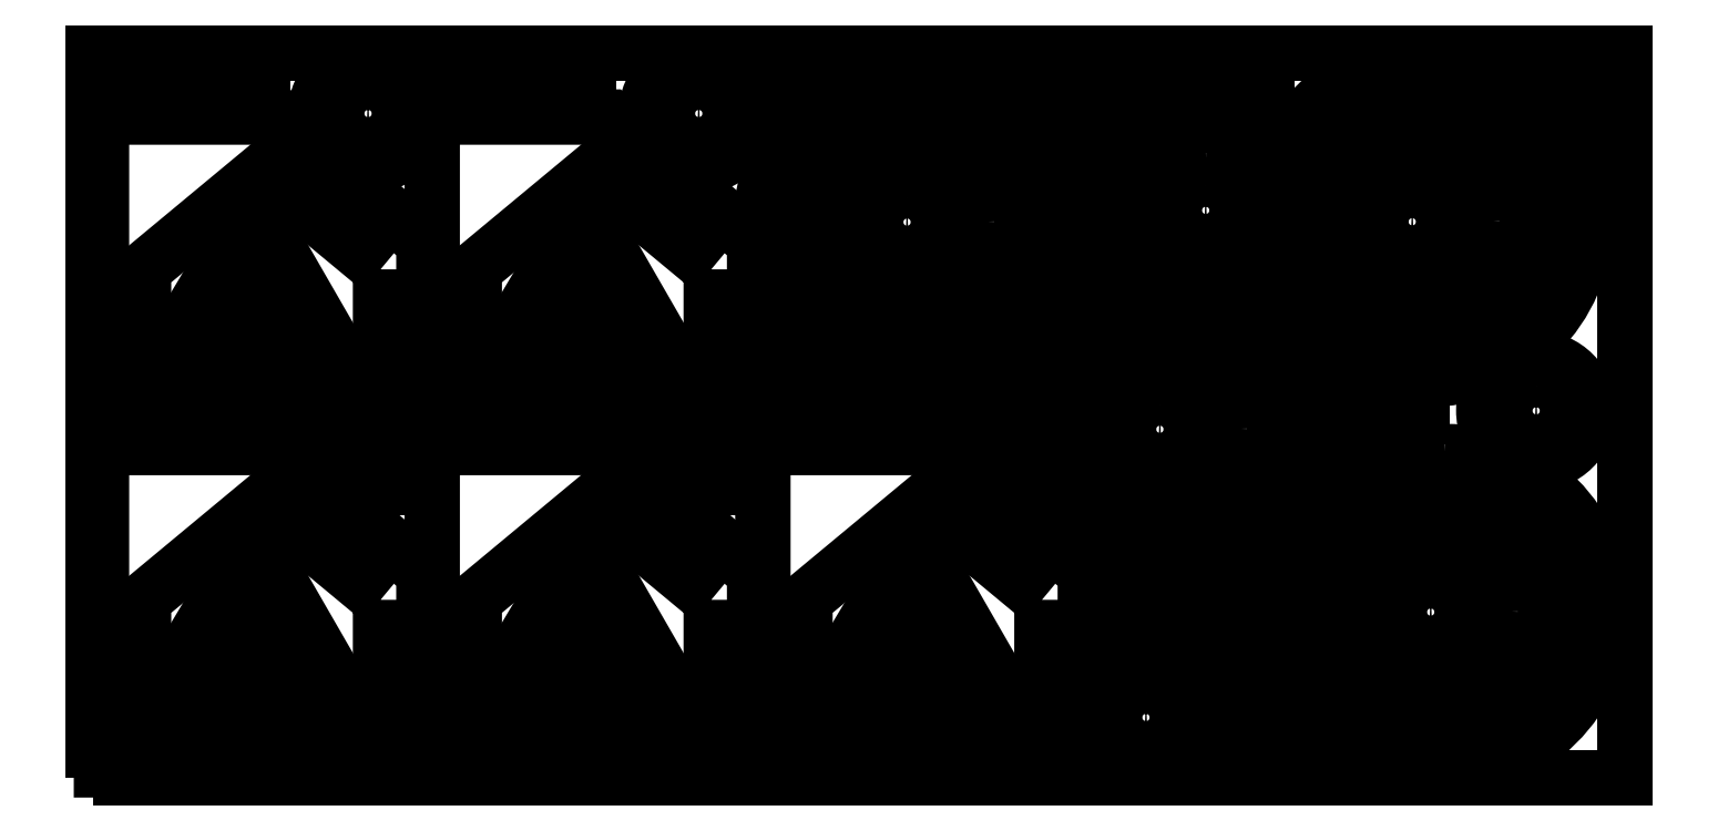
<metadata>
{"format":"dxf","ext":"dxf","renderer":"ezdxf+matplotlib","layout":"modelspace","background":"white","min_lineweight":24,"dpi":150}
</metadata>
<code>
0
SECTION
2
ENTITIES
0
POLYLINE
8
0
10
0
20
0
39
0
70
1
66
1
0
VERTEX
8
0
10
0
20
0
42
-0
0
VERTEX
8
0
10
1900
20
0
42
-0
0
VERTEX
8
0
10
1900
20
900
42
-0
0
VERTEX
8
0
10
0
20
900
42
-0
0
SEQEND
0
POLYLINE
8
0
10
0
20
0
39
0
70
1
66
1
0
VERTEX
8
0
10
410.3
20
10.26
42
-0
0
VERTEX
8
0
10
10.26
20
10.26
42
-0
0
VERTEX
8
0
10
10.26
20
410.3
42
-0
0
VERTEX
8
0
10
231.3
20
410.3
42
-0
0
VERTEX
8
0
10
410.3
20
254.4
42
-0
0
SEQEND
0
POLYLINE
8
0
10
0
20
0
39
0
70
1
66
1
0
VERTEX
8
0
10
356.5
20
221.3
42
0
0
VERTEX
8
0
10
209.5
20
343.3
42
0
0
VERTEX
8
0
10
62.47
20
221.3
42
0
0
VERTEX
8
0
10
62.47
20
75.26
42
0
0
VERTEX
8
0
10
356.5
20
75.26
42
0
0
SEQEND
0
POLYLINE
8
0
10
0
20
0
39
0
70
1
66
1
0
VERTEX
8
0
10
410.3
20
420.4
42
-0
0
VERTEX
8
0
10
10.26
20
420.4
42
-0
0
VERTEX
8
0
10
10.26
20
820.4
42
-0
0
VERTEX
8
0
10
231.3
20
820.4
42
-0
0
VERTEX
8
0
10
410.3
20
664.5
42
-0
0
SEQEND
0
POLYLINE
8
0
10
0
20
0
39
0
70
1
66
1
0
VERTEX
8
0
10
356.5
20
631.4
42
0
0
VERTEX
8
0
10
209.5
20
753.4
42
0
0
VERTEX
8
0
10
62.47
20
631.4
42
0
0
VERTEX
8
0
10
62.47
20
485.4
42
0
0
VERTEX
8
0
10
356.5
20
485.4
42
0
0
SEQEND
0
POLYLINE
8
0
10
0
20
0
39
0
70
1
66
1
0
VERTEX
8
0
10
820.5
20
10.26
42
-0
0
VERTEX
8
0
10
420.5
20
10.26
42
-0
0
VERTEX
8
0
10
420.5
20
410.3
42
-0
0
VERTEX
8
0
10
641.5
20
410.3
42
-0
0
VERTEX
8
0
10
820.5
20
254.4
42
-0
0
SEQEND
0
POLYLINE
8
0
10
0
20
0
39
0
70
1
66
1
0
VERTEX
8
0
10
766.7
20
221.3
42
0
0
VERTEX
8
0
10
619.7
20
343.3
42
0
0
VERTEX
8
0
10
472.7
20
221.3
42
0
0
VERTEX
8
0
10
472.7
20
75.26
42
0
0
VERTEX
8
0
10
766.7
20
75.26
42
0
0
SEQEND
0
POLYLINE
8
0
10
0
20
0
39
0
70
1
66
1
0
VERTEX
8
0
10
820.5
20
420.4
42
-0
0
VERTEX
8
0
10
420.5
20
420.4
42
-0
0
VERTEX
8
0
10
420.5
20
820.4
42
-0
0
VERTEX
8
0
10
641.5
20
820.4
42
-0
0
VERTEX
8
0
10
820.5
20
664.5
42
-0
0
SEQEND
0
POLYLINE
8
0
10
0
20
0
39
0
70
1
66
1
0
VERTEX
8
0
10
766.7
20
631.4
42
0
0
VERTEX
8
0
10
619.7
20
753.4
42
0
0
VERTEX
8
0
10
472.7
20
631.4
42
0
0
VERTEX
8
0
10
472.7
20
485.4
42
0
0
VERTEX
8
0
10
766.7
20
485.4
42
0
0
SEQEND
0
POLYLINE
8
0
10
0
20
0
39
0
70
1
66
1
0
VERTEX
8
0
10
1231
20
10.26
42
-0
0
VERTEX
8
0
10
830.8
20
10.26
42
-0
0
VERTEX
8
0
10
830.8
20
410.3
42
-0
0
VERTEX
8
0
10
1052
20
410.3
42
-0
0
VERTEX
8
0
10
1231
20
254.4
42
-0
0
SEQEND
0
POLYLINE
8
0
10
0
20
0
39
0
70
1
66
1
0
VERTEX
8
0
10
1177
20
221.3
42
0
0
VERTEX
8
0
10
1030
20
343.3
42
0
0
VERTEX
8
0
10
883
20
221.3
42
0
0
VERTEX
8
0
10
883
20
75.26
42
0
0
VERTEX
8
0
10
1177
20
75.26
42
0
0
SEQEND
0
POLYLINE
8
0
10
0
20
0
39
0
70
1
66
1
0
VERTEX
8
0
10
1028
20
889.2
42
-1
0
VERTEX
8
0
10
1026
20
494.2
42
-1
0
SEQEND
0
POLYLINE
8
0
10
0
20
0
39
0
70
1
66
1
0
VERTEX
8
0
10
1027
20
836.7
42
1
0
VERTEX
8
0
10
1026
20
546.7
42
1
0
SEQEND
0
POLYLINE
8
0
10
0
20
0
39
0
70
1
66
1
0
VERTEX
8
0
10
1341
20
632.1
42
-1
0
VERTEX
8
0
10
1339
20
237.1
42
-1
0
SEQEND
0
POLYLINE
8
0
10
0
20
0
39
0
70
1
66
1
0
VERTEX
8
0
10
1341
20
579.6
42
1
0
VERTEX
8
0
10
1340
20
289.6
42
1
0
SEQEND
0
POLYLINE
8
0
10
0
20
0
39
0
70
1
66
1
0
VERTEX
8
0
10
1654
20
889.6
42
-1
0
VERTEX
8
0
10
1653
20
494.6
42
-1
0
SEQEND
0
POLYLINE
8
0
10
0
20
0
39
0
70
1
66
1
0
VERTEX
8
0
10
1654
20
837.1
42
1
0
VERTEX
8
0
10
1653
20
547.1
42
1
0
SEQEND
0
POLYLINE
8
0
10
0
20
0
39
0
70
1
66
1
0
VERTEX
8
0
10
1677
20
405.3
42
-1
0
VERTEX
8
0
10
1675
20
10.26
42
-1
0
SEQEND
0
POLYLINE
8
0
10
0
20
0
39
0
70
1
66
1
0
VERTEX
8
0
10
1677
20
352.8
42
1
0
VERTEX
8
0
10
1676
20
62.76
42
1
0
SEQEND
0
POLYLINE
8
0
10
0
20
0
39
0
70
1
66
1
0
VERTEX
8
0
10
1152
20
690.4
42
-1
0
VERTEX
8
0
10
892.2
20
691.5
42
-1
0
SEQEND
0
POLYLINE
8
0
10
0
20
0
39
0
70
1
66
1
0
VERTEX
8
0
10
1110
20
690.6
42
1
0
VERTEX
8
0
10
934.2
20
691.4
42
1
0
SEQEND
0
POLYLINE
8
0
10
0
20
0
39
0
70
1
66
1
0
VERTEX
8
0
10
1466
20
433.3
42
-1
0
VERTEX
8
0
10
1206
20
434.5
42
-1
0
SEQEND
0
POLYLINE
8
0
10
0
20
0
39
0
70
1
66
1
0
VERTEX
8
0
10
1424
20
433.5
42
1
0
VERTEX
8
0
10
1248
20
434.3
42
1
0
SEQEND
0
POLYLINE
8
0
10
0
20
0
39
0
70
1
66
1
0
VERTEX
8
0
10
1779
20
690.8
42
-1
0
VERTEX
8
0
10
1519
20
692
42
-1
0
SEQEND
0
POLYLINE
8
0
10
0
20
0
39
0
70
1
66
1
0
VERTEX
8
0
10
1737
20
691
42
1
0
VERTEX
8
0
10
1561
20
691.8
42
1
0
SEQEND
0
POLYLINE
8
0
10
0
20
0
39
0
70
1
66
1
0
VERTEX
8
0
10
1802
20
206.5
42
-1
0
VERTEX
8
0
10
1542
20
207.6
42
-1
0
SEQEND
0
POLYLINE
8
0
10
0
20
0
39
0
70
1
66
1
0
VERTEX
8
0
10
1760
20
206.7
42
1
0
VERTEX
8
0
10
1584
20
207.4
42
1
0
SEQEND
0
POLYLINE
8
0
10
0
20
0
39
0
70
1
66
1
0
VERTEX
8
0
10
322.7
20
85.53
42
-0
0
VERTEX
8
0
10
72.67
20
85.53
42
-0
0
VERTEX
8
0
10
199.9
20
298.7
42
-0
0
SEQEND
0
POLYLINE
8
0
10
0
20
0
39
0
70
1
66
1
0
VERTEX
8
0
10
257.7
20
158.2
42
1
0
VERTEX
8
0
10
137.7
20
158.2
42
1
0
SEQEND
0
POLYLINE
8
0
10
0
20
0
39
0
70
1
66
1
0
VERTEX
8
0
10
322.7
20
495.6
42
-0
0
VERTEX
8
0
10
72.67
20
495.6
42
-0
0
VERTEX
8
0
10
199.9
20
708.8
42
-0
0
SEQEND
0
POLYLINE
8
0
10
0
20
0
39
0
70
1
66
1
0
VERTEX
8
0
10
257.7
20
568.3
42
1
0
VERTEX
8
0
10
137.7
20
568.3
42
1
0
SEQEND
0
POLYLINE
8
0
10
0
20
0
39
0
70
1
66
1
0
VERTEX
8
0
10
732.9
20
85.53
42
-0
0
VERTEX
8
0
10
482.9
20
85.53
42
-0
0
VERTEX
8
0
10
610.1
20
298.7
42
-0
0
SEQEND
0
POLYLINE
8
0
10
0
20
0
39
0
70
1
66
1
0
VERTEX
8
0
10
667.9
20
158.2
42
1
0
VERTEX
8
0
10
547.9
20
158.2
42
1
0
SEQEND
0
POLYLINE
8
0
10
0
20
0
39
0
70
1
66
1
0
VERTEX
8
0
10
732.9
20
495.6
42
-0
0
VERTEX
8
0
10
482.9
20
495.6
42
-0
0
VERTEX
8
0
10
610.1
20
708.8
42
-0
0
SEQEND
0
POLYLINE
8
0
10
0
20
0
39
0
70
1
66
1
0
VERTEX
8
0
10
667.9
20
568.3
42
1
0
VERTEX
8
0
10
547.9
20
568.3
42
1
0
SEQEND
0
POLYLINE
8
0
10
0
20
0
39
0
70
1
66
1
0
VERTEX
8
0
10
1143
20
85.53
42
-0
0
VERTEX
8
0
10
893.2
20
85.53
42
-0
0
VERTEX
8
0
10
1020
20
298.7
42
-0
0
SEQEND
0
POLYLINE
8
0
10
0
20
0
39
0
70
1
66
1
0
VERTEX
8
0
10
1078
20
158.2
42
1
0
VERTEX
8
0
10
958.2
20
158.2
42
1
0
SEQEND
0
POLYLINE
8
0
10
0
20
0
39
0
70
1
66
1
0
VERTEX
8
0
10
1153
20
889.6
42
-0
0
VERTEX
8
0
10
1403
20
889.6
42
-0
0
VERTEX
8
0
10
1275
20
676.4
42
-0
0
SEQEND
0
POLYLINE
8
0
10
0
20
0
39
0
70
1
66
1
0
VERTEX
8
0
10
1218
20
816.9
42
1
0
VERTEX
8
0
10
1338
20
816.9
42
1
0
SEQEND
0
POLYLINE
8
0
10
0
20
0
39
0
70
1
66
1
0
VERTEX
8
0
10
341.3
20
889.7
42
-1
0
VERTEX
8
0
10
340.7
20
759.7
42
-1
0
SEQEND
0
POLYLINE
8
0
10
0
20
0
39
0
70
1
66
1
0
VERTEX
8
0
10
341.1
20
854.7
42
1
0
VERTEX
8
0
10
340.8
20
794.7
42
1
0
SEQEND
0
POLYLINE
8
0
10
0
20
0
39
0
70
1
66
1
0
VERTEX
8
0
10
751.5
20
889.7
42
-1
0
VERTEX
8
0
10
750.9
20
759.7
42
-1
0
SEQEND
0
POLYLINE
8
0
10
0
20
0
39
0
70
1
66
1
0
VERTEX
8
0
10
751.4
20
854.7
42
1
0
VERTEX
8
0
10
751.1
20
794.7
42
1
0
SEQEND
0
POLYLINE
8
0
10
0
20
0
39
0
70
1
66
1
0
VERTEX
8
0
10
1010
20
755
42
-1
0
VERTEX
8
0
10
1009
20
625
42
-1
0
SEQEND
0
POLYLINE
8
0
10
0
20
0
39
0
70
1
66
1
0
VERTEX
8
0
10
1010
20
720
42
1
0
VERTEX
8
0
10
1009
20
660
42
1
0
SEQEND
0
POLYLINE
8
0
10
0
20
0
39
0
70
1
66
1
0
VERTEX
8
0
10
1306
20
140.3
42
-1
0
VERTEX
8
0
10
1306
20
10.26
42
-1
0
SEQEND
0
POLYLINE
8
0
10
0
20
0
39
0
70
1
66
1
0
VERTEX
8
0
10
1306
20
105.3
42
1
0
VERTEX
8
0
10
1306
20
45.26
42
1
0
SEQEND
0
POLYLINE
8
0
10
0
20
0
39
0
70
1
66
1
0
VERTEX
8
0
10
1324
20
497.9
42
-1
0
VERTEX
8
0
10
1323
20
367.9
42
-1
0
SEQEND
0
POLYLINE
8
0
10
0
20
0
39
0
70
1
66
1
0
VERTEX
8
0
10
1323
20
462.9
42
1
0
VERTEX
8
0
10
1323
20
402.9
42
1
0
SEQEND
0
POLYLINE
8
0
10
0
20
0
39
0
70
1
66
1
0
VERTEX
8
0
10
1380
20
769.6
42
-1
0
VERTEX
8
0
10
1380
20
639.6
42
-1
0
SEQEND
0
POLYLINE
8
0
10
0
20
0
39
0
70
1
66
1
0
VERTEX
8
0
10
1380
20
734.6
42
1
0
VERTEX
8
0
10
1380
20
674.6
42
1
0
SEQEND
0
POLYLINE
8
0
10
0
20
0
39
0
70
1
66
1
0
VERTEX
8
0
10
1637
20
755.4
42
-1
0
VERTEX
8
0
10
1636
20
625.4
42
-1
0
SEQEND
0
POLYLINE
8
0
10
0
20
0
39
0
70
1
66
1
0
VERTEX
8
0
10
1636
20
720.4
42
1
0
VERTEX
8
0
10
1636
20
660.4
42
1
0
SEQEND
0
POLYLINE
8
0
10
0
20
0
39
0
70
1
66
1
0
VERTEX
8
0
10
1660
20
271.1
42
-1
0
VERTEX
8
0
10
1659
20
141.1
42
-1
0
SEQEND
0
POLYLINE
8
0
10
0
20
0
39
0
70
1
66
1
0
VERTEX
8
0
10
1659
20
236.1
42
1
0
VERTEX
8
0
10
1659
20
176.1
42
1
0
SEQEND
0
POLYLINE
8
0
10
0
20
0
39
0
70
1
66
1
0
VERTEX
8
0
10
1790
20
520.8
42
-1
0
VERTEX
8
0
10
1790
20
390.8
42
-1
0
SEQEND
0
POLYLINE
8
0
10
0
20
0
39
0
70
1
66
1
0
VERTEX
8
0
10
1790
20
485.8
42
1
0
VERTEX
8
0
10
1790
20
425.8
42
1
0
SEQEND
0
POLYLINE
8
0
10
0
20
0
39
0
70
1
66
1
0
VERTEX
8
0
10
210.3
20
830.5
42
-0
0
VERTEX
8
0
10
10.26
20
830.5
42
0
0
VERTEX
8
0
10
10.26
20
880.5
42
0
0
VERTEX
8
0
10
210.3
20
880.5
42
0
0
SEQEND
0
POLYLINE
8
0
10
0
20
0
39
0
70
1
66
1
0
VERTEX
8
0
10
173.6
20
855.5
42
1
0
VERTEX
8
0
10
143.6
20
855.5
42
1
0
SEQEND
0
POLYLINE
8
0
10
0
20
0
39
0
70
1
66
1
0
VERTEX
8
0
10
615
20
839
42
-0
0
VERTEX
8
0
10
415
20
839
42
0
0
VERTEX
8
0
10
415
20
889
42
0
0
VERTEX
8
0
10
615
20
889
42
0
0
SEQEND
0
POLYLINE
8
0
10
0
20
0
39
0
70
1
66
1
0
VERTEX
8
0
10
578.3
20
864
42
1
0
VERTEX
8
0
10
548.3
20
864
42
1
0
SEQEND
0
POLYLINE
8
0
10
0
20
0
39
0
70
1
66
1
0
VERTEX
8
0
10
1031
20
420.4
42
-0
0
VERTEX
8
0
10
830.8
20
420.4
42
0
0
VERTEX
8
0
10
830.8
20
470.4
42
0
0
VERTEX
8
0
10
1031
20
470.4
42
0
0
SEQEND
0
POLYLINE
8
0
10
0
20
0
39
0
70
1
66
1
0
VERTEX
8
0
10
994.1
20
445.4
42
1
0
VERTEX
8
0
10
964.1
20
445.4
42
1
0
SEQEND
0
POLYLINE
8
0
10
0
20
0
39
0
70
1
66
1
0
VERTEX
8
0
10
1381
20
10.26
42
-0
0
VERTEX
8
0
10
1381
20
210.3
42
0
0
VERTEX
8
0
10
1431
20
210.3
42
0
0
VERTEX
8
0
10
1431
20
10.26
42
0
0
SEQEND
0
POLYLINE
8
0
10
0
20
0
39
0
70
1
66
1
0
VERTEX
8
0
10
1406
20
46.93
42
1
0
VERTEX
8
0
10
1406
20
76.93
42
1
0
SEQEND
0
POLYLINE
8
0
10
0
20
0
39
0
70
1
66
1
0
VERTEX
8
0
10
404.5
20
360.3
42
-0
0
VERTEX
8
0
10
304.5
20
360.3
42
0
0
VERTEX
8
0
10
304.5
20
410.3
42
0
0
VERTEX
8
0
10
404.5
20
410.3
42
0
0
SEQEND
0
POLYLINE
8
0
10
0
20
0
39
0
70
1
66
1
0
VERTEX
8
0
10
384.1
20
385.3
42
-0
0
VERTEX
8
0
10
384.1
20
398.3
42
-0
0
VERTEX
8
0
10
324.9
20
398.3
42
0
0
VERTEX
8
0
10
324.9
20
385.3
42
0
0
VERTEX
8
0
10
324.9
20
372.3
42
0
0
VERTEX
8
0
10
384.1
20
372.3
42
0
0
SEQEND
0
POLYLINE
8
0
10
0
20
0
39
0
70
1
66
1
0
VERTEX
8
0
10
814.7
20
360.3
42
-0
0
VERTEX
8
0
10
714.7
20
360.3
42
0
0
VERTEX
8
0
10
714.7
20
410.3
42
0
0
VERTEX
8
0
10
814.7
20
410.3
42
0
0
SEQEND
0
POLYLINE
8
0
10
0
20
0
39
0
70
1
66
1
0
VERTEX
8
0
10
794.3
20
385.3
42
-0
0
VERTEX
8
0
10
794.3
20
398.3
42
-0
0
VERTEX
8
0
10
735.1
20
398.3
42
0
0
VERTEX
8
0
10
735.1
20
385.3
42
0
0
VERTEX
8
0
10
735.1
20
372.3
42
0
0
VERTEX
8
0
10
794.3
20
372.3
42
0
0
SEQEND
0
POLYLINE
8
0
10
0
20
0
39
0
70
1
66
1
0
VERTEX
8
0
10
1341
20
150.3
42
-0
0
VERTEX
8
0
10
1241
20
150.3
42
0
0
VERTEX
8
0
10
1241
20
200.3
42
0
0
VERTEX
8
0
10
1341
20
200.3
42
0
0
SEQEND
0
POLYLINE
8
0
10
0
20
0
39
0
70
1
66
1
0
VERTEX
8
0
10
1321
20
175.3
42
-0
0
VERTEX
8
0
10
1321
20
188.3
42
-0
0
VERTEX
8
0
10
1261
20
188.3
42
0
0
VERTEX
8
0
10
1261
20
175.3
42
0
0
VERTEX
8
0
10
1261
20
162.3
42
0
0
VERTEX
8
0
10
1321
20
162.3
42
0
0
SEQEND
0
POLYLINE
8
0
10
0
20
0
39
0
70
1
66
1
0
VERTEX
8
0
10
1406
20
775.4
42
-0
0
VERTEX
8
0
10
1406
20
875.4
42
0
0
VERTEX
8
0
10
1456
20
875.4
42
0
0
VERTEX
8
0
10
1456
20
775.4
42
0
0
SEQEND
0
POLYLINE
8
0
10
0
20
0
39
0
70
1
66
1
0
VERTEX
8
0
10
1431
20
795.8
42
-0
0
VERTEX
8
0
10
1444
20
795.8
42
-0
0
VERTEX
8
0
10
1444
20
855
42
0
0
VERTEX
8
0
10
1431
20
855
42
0
0
VERTEX
8
0
10
1418
20
855
42
0
0
VERTEX
8
0
10
1418
20
795.8
42
0
0
SEQEND
0
POLYLINE
8
0
10
0
20
0
39
0
70
1
66
1
0
VERTEX
8
0
10
1441
20
10.26
42
-0
0
VERTEX
8
0
10
1441
20
110.3
42
0
0
VERTEX
8
0
10
1491
20
110.3
42
0
0
VERTEX
8
0
10
1491
20
10.26
42
0
0
SEQEND
0
POLYLINE
8
0
10
0
20
0
39
0
70
1
66
1
0
VERTEX
8
0
10
1466
20
30.67
42
-0
0
VERTEX
8
0
10
1479
20
30.67
42
-0
0
VERTEX
8
0
10
1479
20
89.86
42
0
0
VERTEX
8
0
10
1466
20
89.86
42
0
0
VERTEX
8
0
10
1453
20
89.86
42
0
0
VERTEX
8
0
10
1453
20
30.67
42
0
0
SEQEND
0
POLYLINE
8
0
10
0
20
0
39
0
70
1
66
1
0
VERTEX
8
0
10
1648
20
413.8
42
-0
0
VERTEX
8
0
10
1548
20
413.8
42
0
0
VERTEX
8
0
10
1548
20
463.8
42
0
0
VERTEX
8
0
10
1648
20
463.8
42
0
0
SEQEND
0
POLYLINE
8
0
10
0
20
0
39
0
70
1
66
1
0
VERTEX
8
0
10
1628
20
438.8
42
-0
0
VERTEX
8
0
10
1628
20
451.8
42
-0
0
VERTEX
8
0
10
1568
20
451.8
42
0
0
VERTEX
8
0
10
1568
20
438.8
42
0
0
VERTEX
8
0
10
1568
20
425.8
42
0
0
VERTEX
8
0
10
1628
20
425.8
42
0
0
SEQEND
0
POLYLINE
8
0
10
0
20
0
39
0
70
1
66
1
0
VERTEX
8
0
10
1837
20
789.6
42
-0
0
VERTEX
8
0
10
1837
20
889.6
42
0
0
VERTEX
8
0
10
1887
20
889.6
42
0
0
VERTEX
8
0
10
1887
20
789.6
42
0
0
SEQEND
0
POLYLINE
8
0
10
0
20
0
39
0
70
1
66
1
0
VERTEX
8
0
10
1862
20
810
42
-0
0
VERTEX
8
0
10
1875
20
810
42
-0
0
VERTEX
8
0
10
1875
20
869.1
42
0
0
VERTEX
8
0
10
1862
20
869.1
42
0
0
VERTEX
8
0
10
1849
20
869.1
42
0
0
VERTEX
8
0
10
1849
20
810
42
0
0
SEQEND
0
POLYLINE
8
0
10
0
20
0
39
0
70
1
66
1
0
VERTEX
8
0
10
168.5
20
130.7
42
-0.7673
0
VERTEX
8
0
10
168.5
20
183.8
42
0
0
VERTEX
8
0
10
210.6
20
192.2
42
0
0
VERTEX
8
0
10
210.6
20
122.2
42
0
0
SEQEND
0
POLYLINE
8
0
10
0
20
0
39
0
70
1
66
1
0
VERTEX
8
0
10
175.6
20
172.2
42
1
0
VERTEX
8
0
10
175.6
20
142.2
42
1
0
SEQEND
0
POLYLINE
8
0
10
0
20
0
39
0
70
1
66
1
0
VERTEX
8
0
10
168.5
20
540.8
42
-0.7673
0
VERTEX
8
0
10
168.5
20
593.9
42
0
0
VERTEX
8
0
10
210.6
20
602.3
42
0
0
VERTEX
8
0
10
210.6
20
532.3
42
0
0
SEQEND
0
POLYLINE
8
0
10
0
20
0
39
0
70
1
66
1
0
VERTEX
8
0
10
175.6
20
582.3
42
1
0
VERTEX
8
0
10
175.6
20
552.3
42
1
0
SEQEND
0
POLYLINE
8
0
10
0
20
0
39
0
70
1
66
1
0
VERTEX
8
0
10
578.7
20
130.7
42
-0.7673
0
VERTEX
8
0
10
578.7
20
183.8
42
0
0
VERTEX
8
0
10
620.8
20
192.2
42
0
0
VERTEX
8
0
10
620.8
20
122.2
42
0
0
SEQEND
0
POLYLINE
8
0
10
0
20
0
39
0
70
1
66
1
0
VERTEX
8
0
10
585.8
20
172.2
42
1
0
VERTEX
8
0
10
585.8
20
142.2
42
1
0
SEQEND
0
POLYLINE
8
0
10
0
20
0
39
0
70
1
66
1
0
VERTEX
8
0
10
578.7
20
540.8
42
-0.7673
0
VERTEX
8
0
10
578.7
20
593.9
42
0
0
VERTEX
8
0
10
620.8
20
602.3
42
0
0
VERTEX
8
0
10
620.8
20
532.3
42
0
0
SEQEND
0
POLYLINE
8
0
10
0
20
0
39
0
70
1
66
1
0
VERTEX
8
0
10
585.8
20
582.3
42
1
0
VERTEX
8
0
10
585.8
20
552.3
42
1
0
SEQEND
0
POLYLINE
8
0
10
0
20
0
39
0
70
1
66
1
0
VERTEX
8
0
10
876.4
20
847.2
42
-0.7673
0
VERTEX
8
0
10
823.3
20
847.2
42
0
0
VERTEX
8
0
10
814.8
20
889.3
42
0
0
VERTEX
8
0
10
884.8
20
889.3
42
0
0
SEQEND
0
POLYLINE
8
0
10
0
20
0
39
0
70
1
66
1
0
VERTEX
8
0
10
834.8
20
854.3
42
1
0
VERTEX
8
0
10
864.8
20
854.3
42
1
0
SEQEND
0
POLYLINE
8
0
10
0
20
0
39
0
70
1
66
1
0
VERTEX
8
0
10
872.9
20
542
42
-0.7673
0
VERTEX
8
0
10
872.9
20
488.9
42
0
0
VERTEX
8
0
10
830.8
20
480.4
42
0
0
VERTEX
8
0
10
830.8
20
550.4
42
0
0
SEQEND
0
POLYLINE
8
0
10
0
20
0
39
0
70
1
66
1
0
VERTEX
8
0
10
865.8
20
500.4
42
1
0
VERTEX
8
0
10
865.8
20
530.4
42
1
0
SEQEND
0
POLYLINE
8
0
10
0
20
0
39
0
70
1
66
1
0
VERTEX
8
0
10
989
20
130.7
42
-0.7673
0
VERTEX
8
0
10
989
20
183.8
42
0
0
VERTEX
8
0
10
1031
20
192.2
42
0
0
VERTEX
8
0
10
1031
20
122.2
42
0
0
SEQEND
0
POLYLINE
8
0
10
0
20
0
39
0
70
1
66
1
0
VERTEX
8
0
10
996.1
20
172.2
42
1
0
VERTEX
8
0
10
996.1
20
142.2
42
1
0
SEQEND
0
POLYLINE
8
0
10
0
20
0
39
0
70
1
66
1
0
VERTEX
8
0
10
1061
20
417.8
42
-0.7673
0
VERTEX
8
0
10
1061
20
471
42
0
0
VERTEX
8
0
10
1103
20
479.4
42
0
0
VERTEX
8
0
10
1103
20
409.4
42
0
0
SEQEND
0
POLYLINE
8
0
10
0
20
0
39
0
70
1
66
1
0
VERTEX
8
0
10
1068
20
459.4
42
1
0
VERTEX
8
0
10
1068
20
429.4
42
1
0
SEQEND
0
POLYLINE
8
0
10
0
20
0
39
0
70
1
66
1
0
VERTEX
8
0
10
1248
20
789.2
42
-0.7673
0
VERTEX
8
0
10
1248
20
842.3
42
0
0
VERTEX
8
0
10
1291
20
850.8
42
0
0
VERTEX
8
0
10
1291
20
780.8
42
0
0
SEQEND
0
POLYLINE
8
0
10
0
20
0
39
0
70
1
66
1
0
VERTEX
8
0
10
1256
20
830.8
42
1
0
VERTEX
8
0
10
1256
20
800.8
42
1
0
SEQEND
0
ENDSEC
0
EOF

</code>
